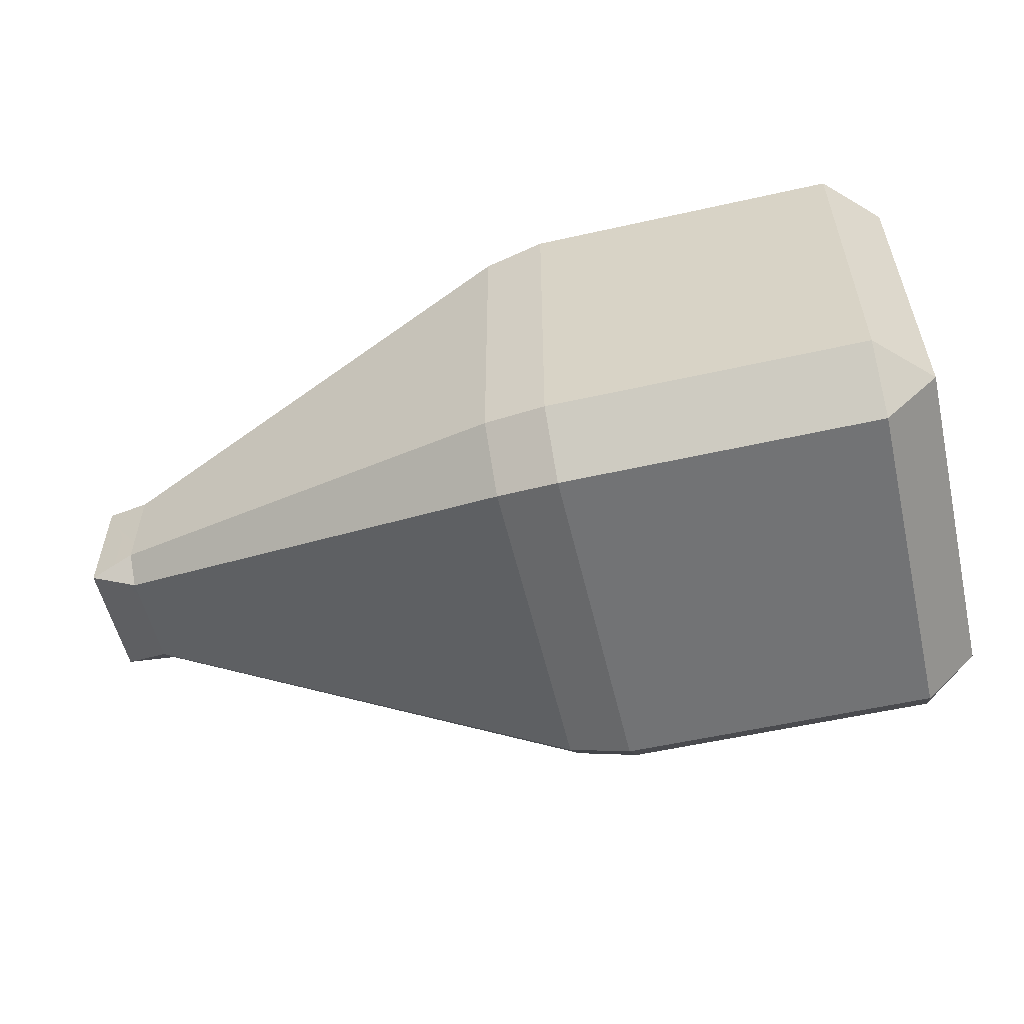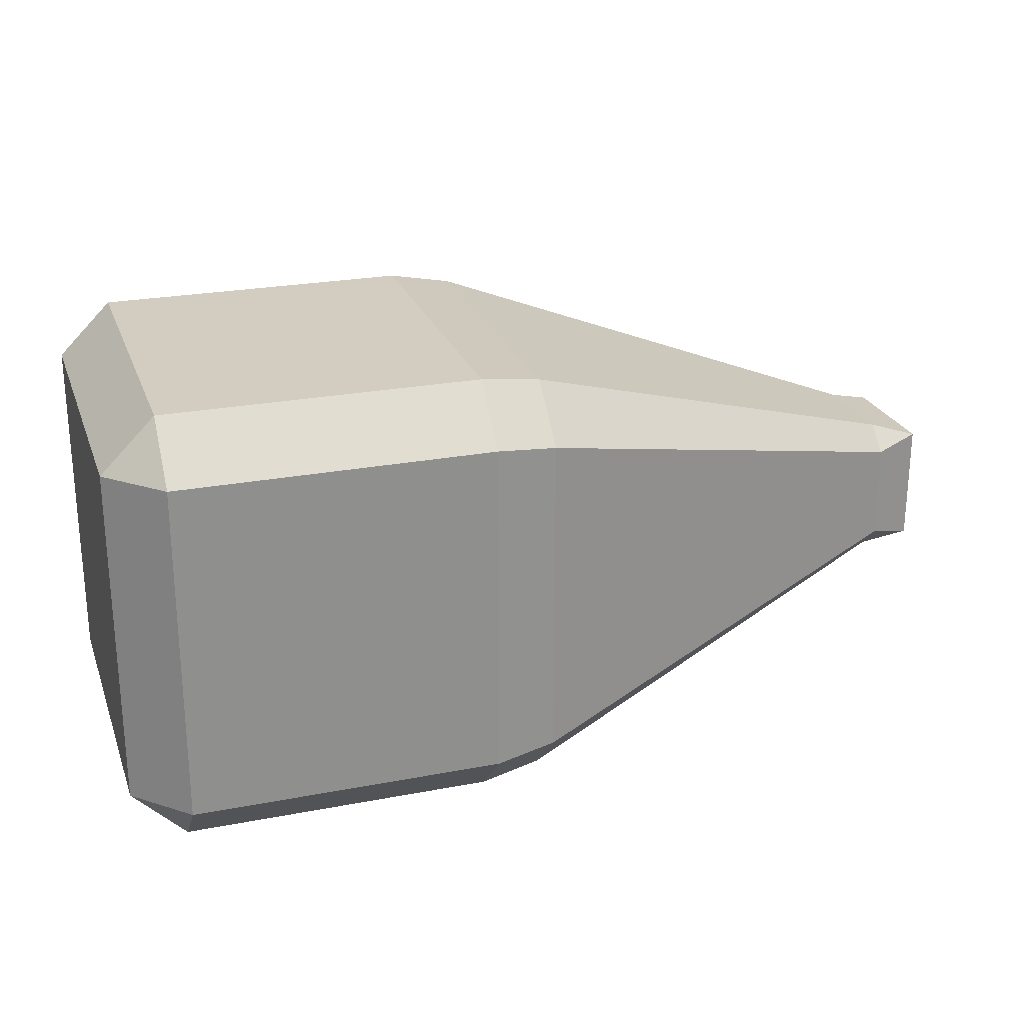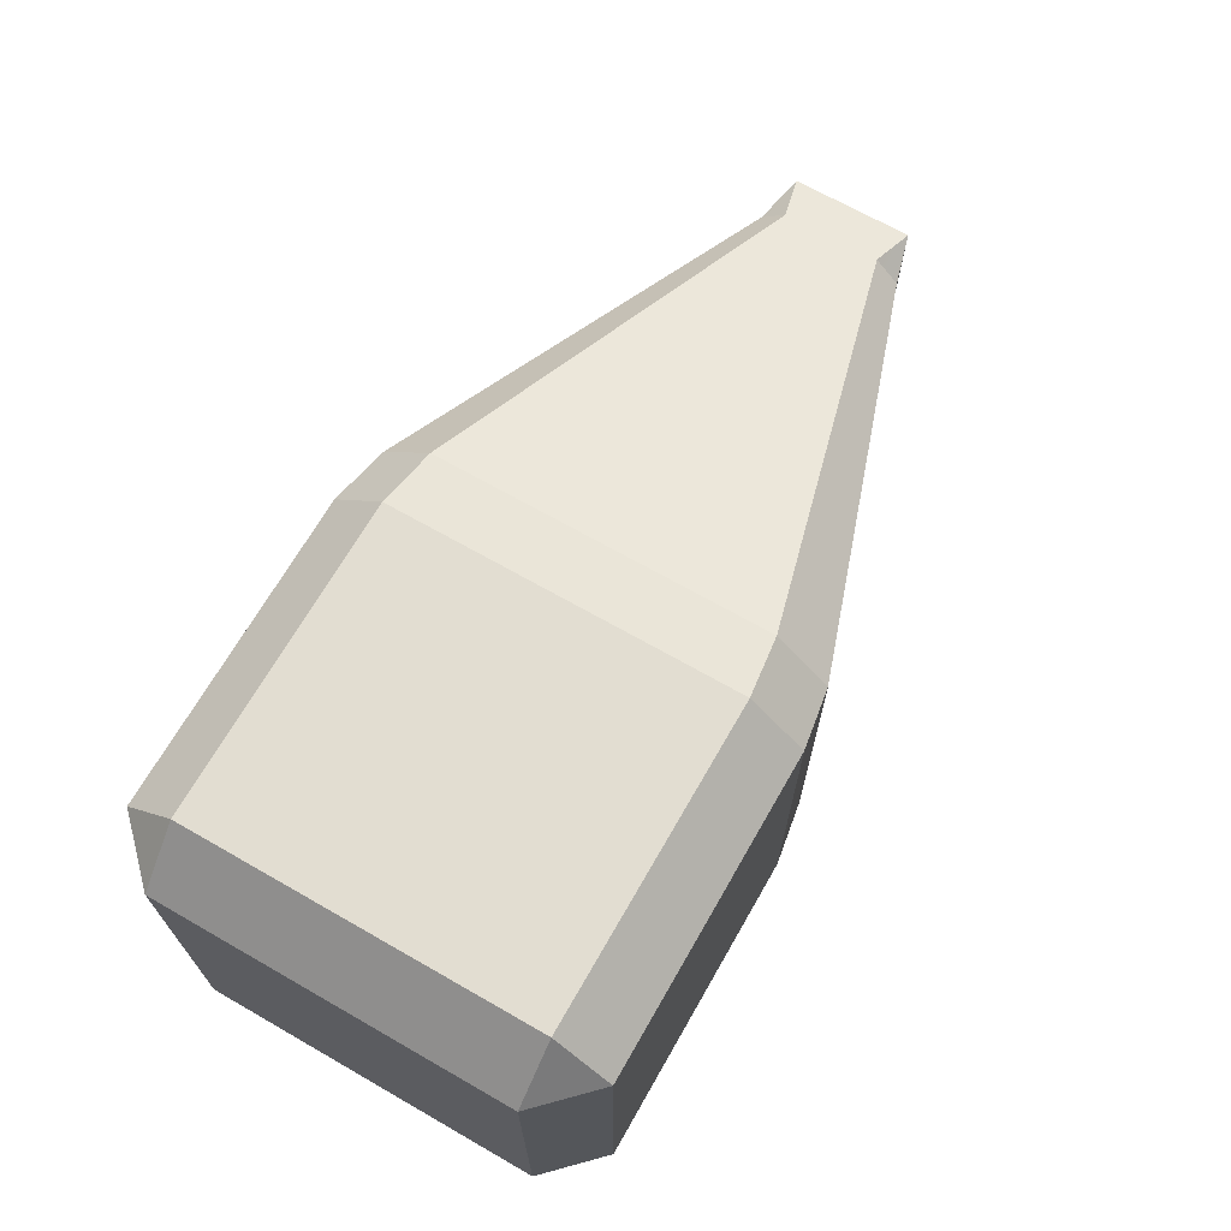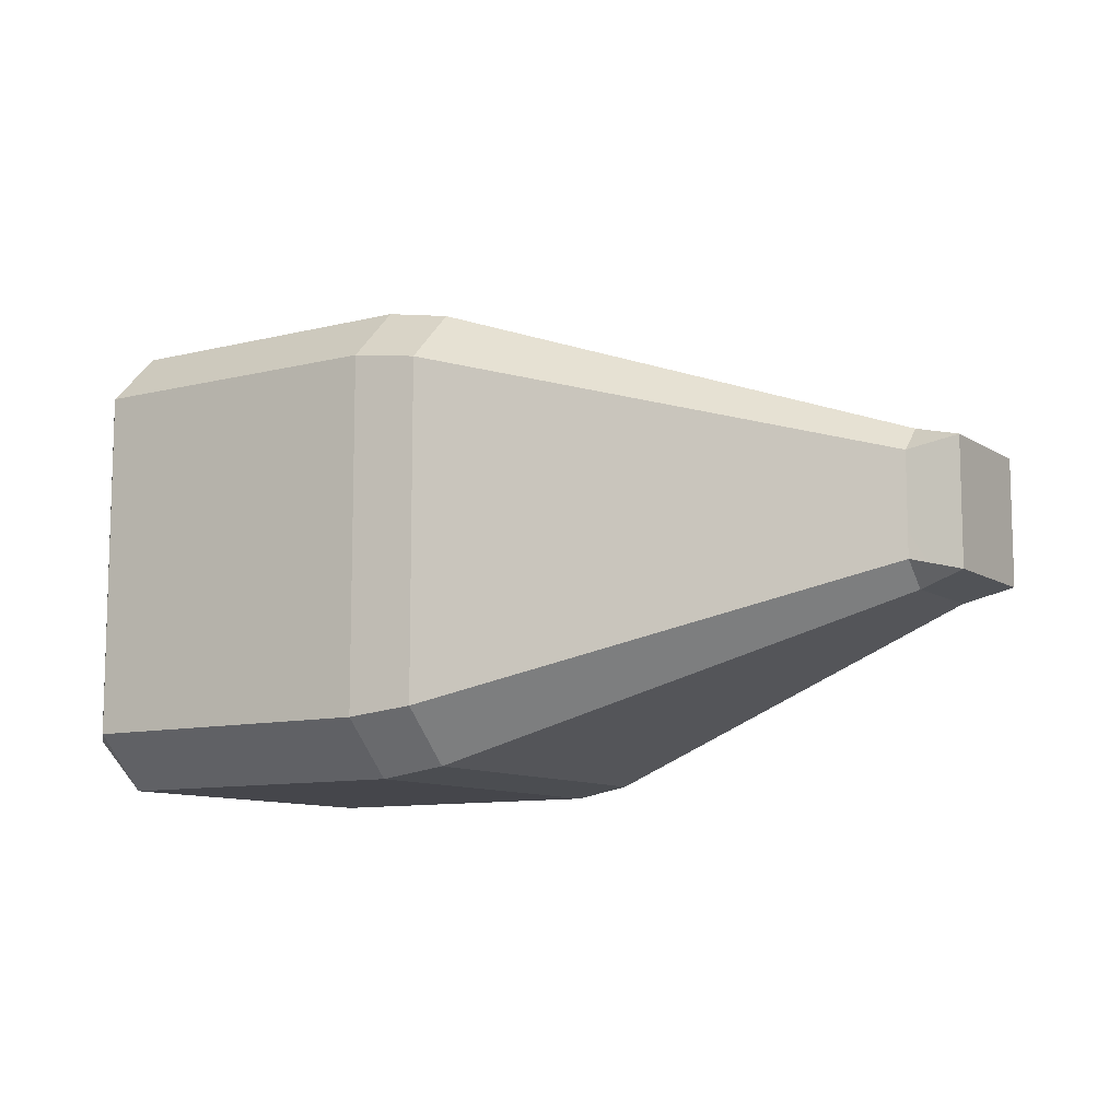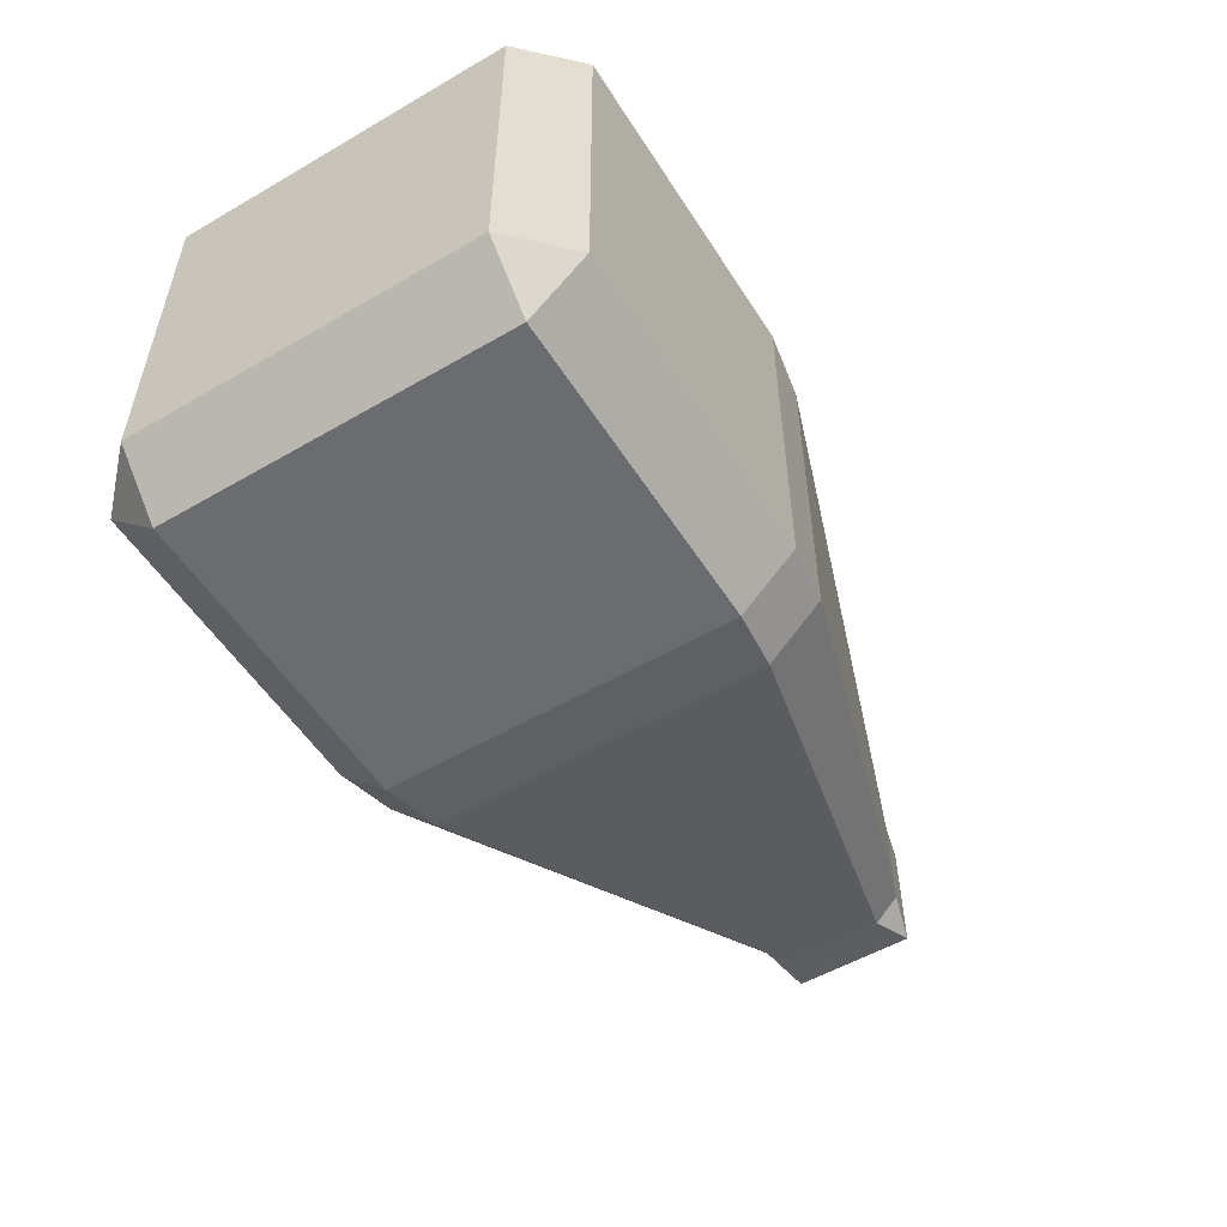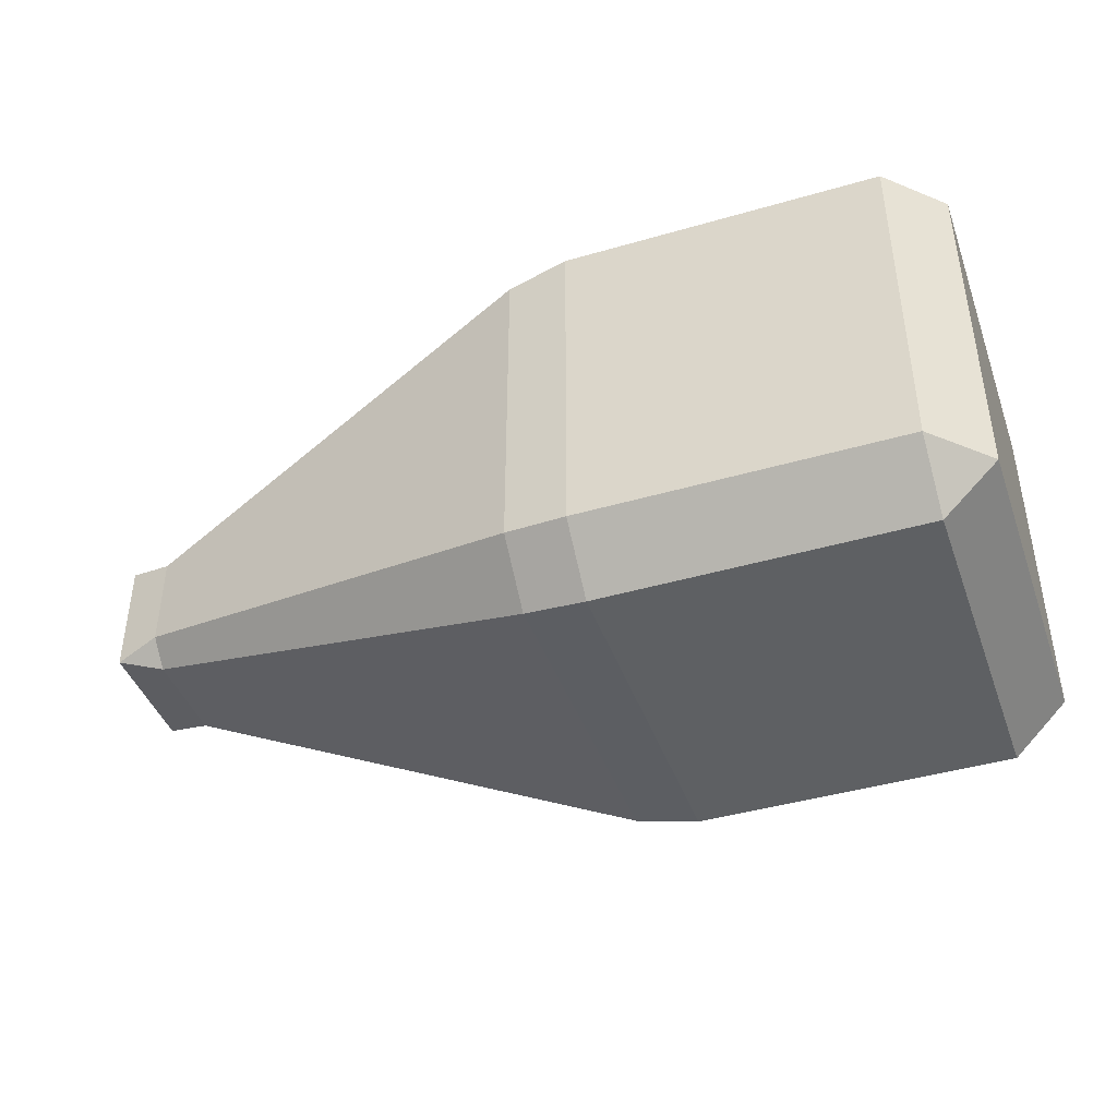
<metadata>
{"format":"obj","ext":"obj","renderer":"f3d","projection":"perspective","resolution":1024,"background":"white","views":[{"elev":-55.7,"azim":13.3,"up":"+Y"},{"elev":24.4,"azim":162.4,"up":"+Y"},{"elev":68.5,"azim":119.8,"up":"+Z"},{"elev":-10.0,"azim":-147.2,"up":"+Y"},{"elev":-53.7,"azim":121.8,"up":"+Z"},{"elev":-42.6,"azim":19.1,"up":"+Y"}]}
</metadata>
<code>
o Collider_HE_Block_Alt_01_111.001
v 0.3812 0.5 -0.3812
v 0.3812 -0.3812 -0.5
v 0.3812 0.3812 0.5
v 0.3812 -0.5 0.3812
v 0.5 -0.3812 0.3812
v 0.3812 -0.5 -0.3812
v 0.3812 0.3812 -0.5
v 0.3812 0.5 0.3812
v 0.5 0.3812 -0.3812
v 0.5 -0.3812 -0.3812
v 0.3812 -0.3812 0.5
v 0.5 0.3812 0.3812
v -1.5 -0.132 0.132
v -1.5 0.132 0.132
v -1.4 -0.16 -0.1074
v -1.4 0.16 -0.1074
v -1.4 -0.16 0.1075
v -1.4 -0.1075 0.16
v -1.4 0.1075 0.16
v -1.5 -0.132 -0.132
v -1.5 0.132 -0.132
v -1.4 -0.1075 -0.16
v -1.4 0.1075 -0.16
v -1.4 0.16 0.1075
v -0.3112 -0.5 0.3812
v -0.4466 -0.4782 0.3636
v -0.4466 0.4782 0.3636
v -0.3112 0.5 0.3812
v -0.4466 0.3636 -0.4782
v -0.3112 0.3812 -0.5
v -0.4466 -0.3636 0.4782
v -0.3112 -0.3812 0.5
v -0.3112 -0.3812 -0.5
v -0.4466 -0.3636 -0.4782
v -0.3112 0.5 -0.3812
v -0.4466 0.4782 -0.3636
v -0.3112 0.3812 0.5
v -0.4466 0.3636 0.4782
v -0.4466 -0.4782 -0.3636
v -0.3112 -0.5 -0.3812
f 11 25 4
f 25 6 4
f 28 1 35
f 6 33 2
f 10 12 5
f 12 10 9
f 8 37 3
f 11 4 5
f 6 2 10
f 3 12 8
f 9 7 1
f 4 10 5
f 10 4 6
f 1 12 9
f 12 1 8
f 2 9 10
f 9 2 7
f 5 3 11
f 3 5 12
f 25 11 32
f 33 7 2
f 1 28 8
f 7 33 30
f 33 6 40
f 35 7 30
f 37 11 3
f 11 37 32
f 7 35 1
f 6 25 40
f 37 8 28
f 28 35 36 27
f 25 32 31 26
f 37 28 27 38
f 23 29 34 22
f 18 31 38 19
f 17 26 31 18
f 22 34 39 15
f 16 36 29 23
f 27 24 19 38
f 13 17 18
f 14 19 24
f 21 16 23
f 24 27 36 16
f 22 15 20
f 14 21 20 13
f 14 18 19
f 13 18 14
f 22 20 23
f 20 21 23
f 14 24 21
f 24 16 21
f 15 13 20
f 15 17 13
f 26 39 40 25
f 34 29 30 33
f 38 31 32 37
f 39 34 33 40
f 29 36 35 30
f 26 17 15 39

</code>
